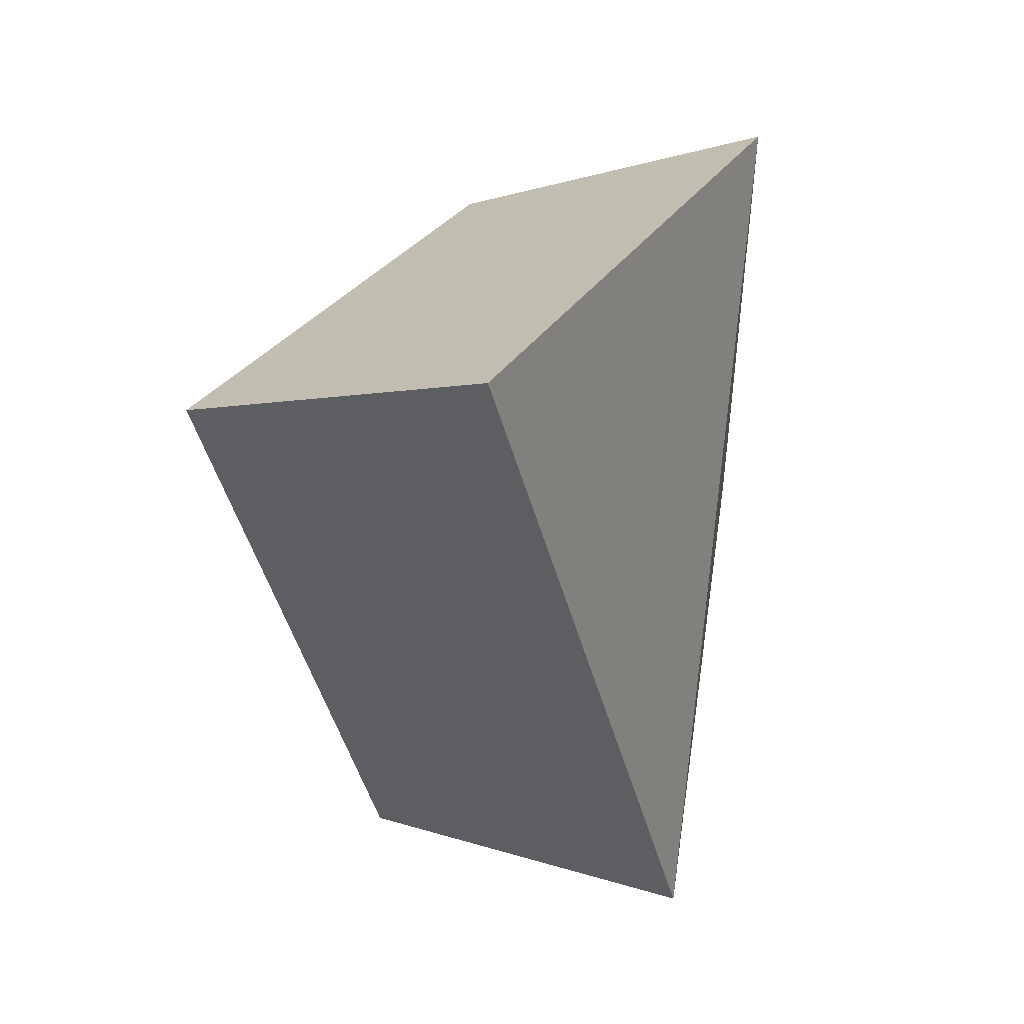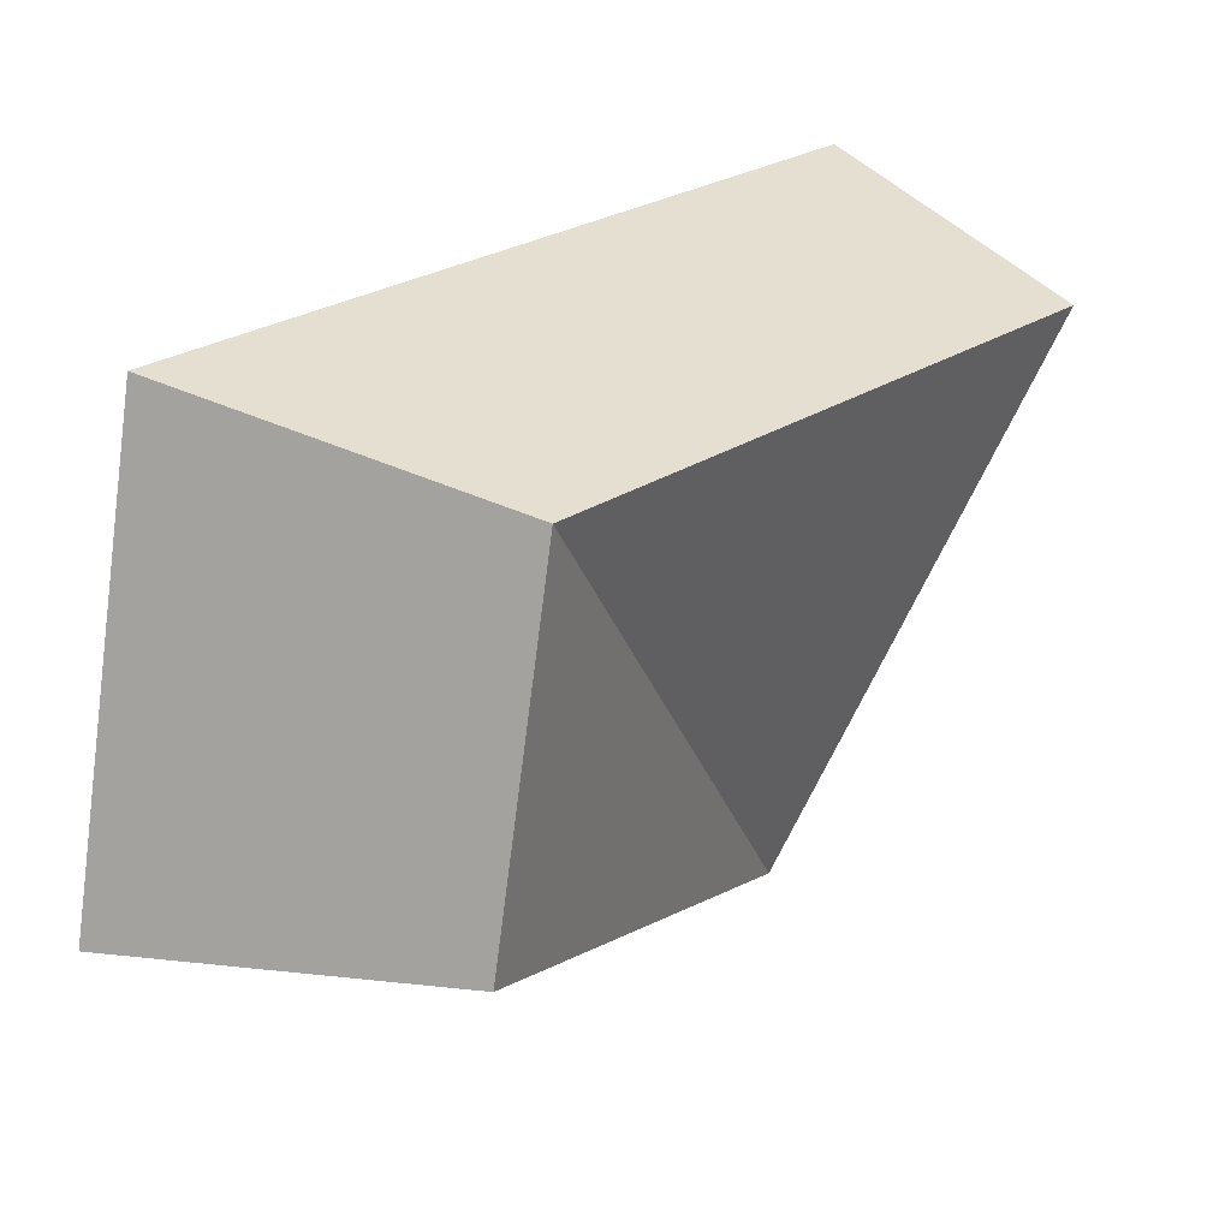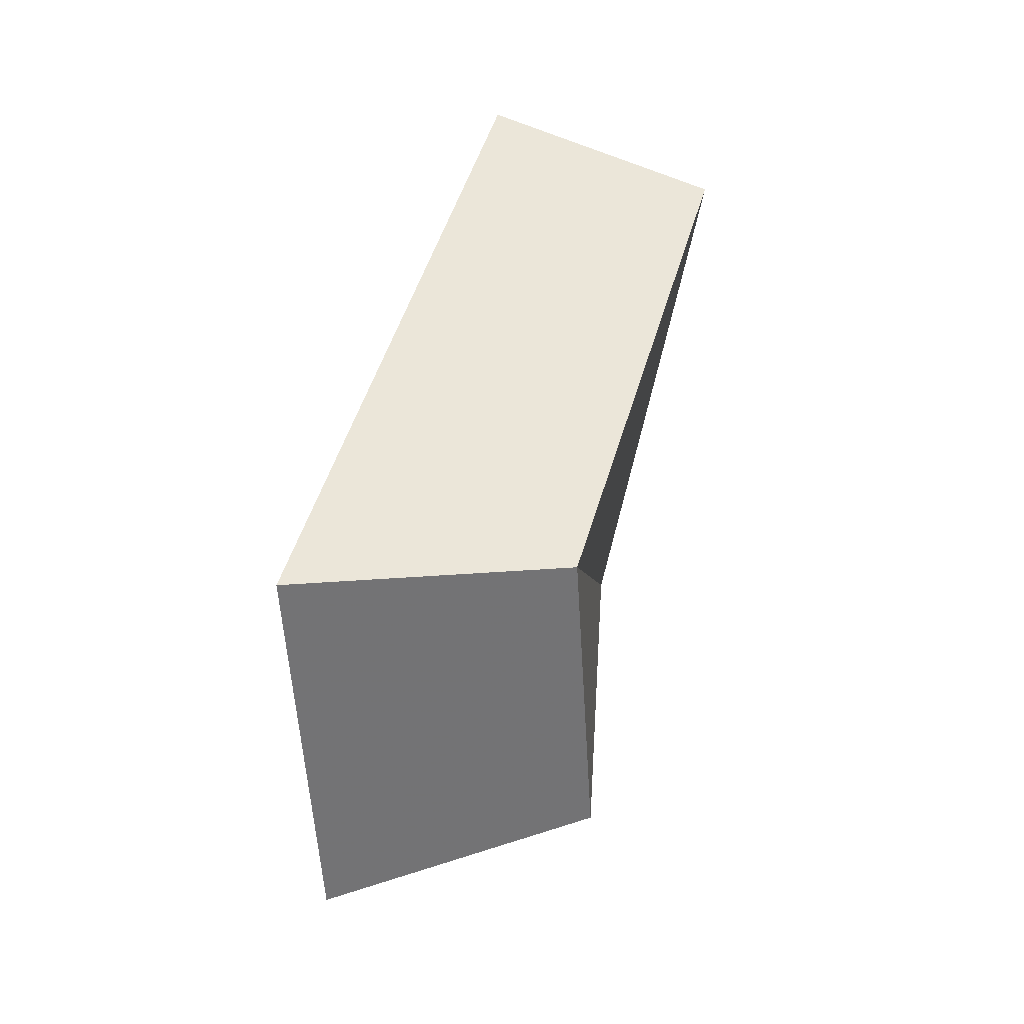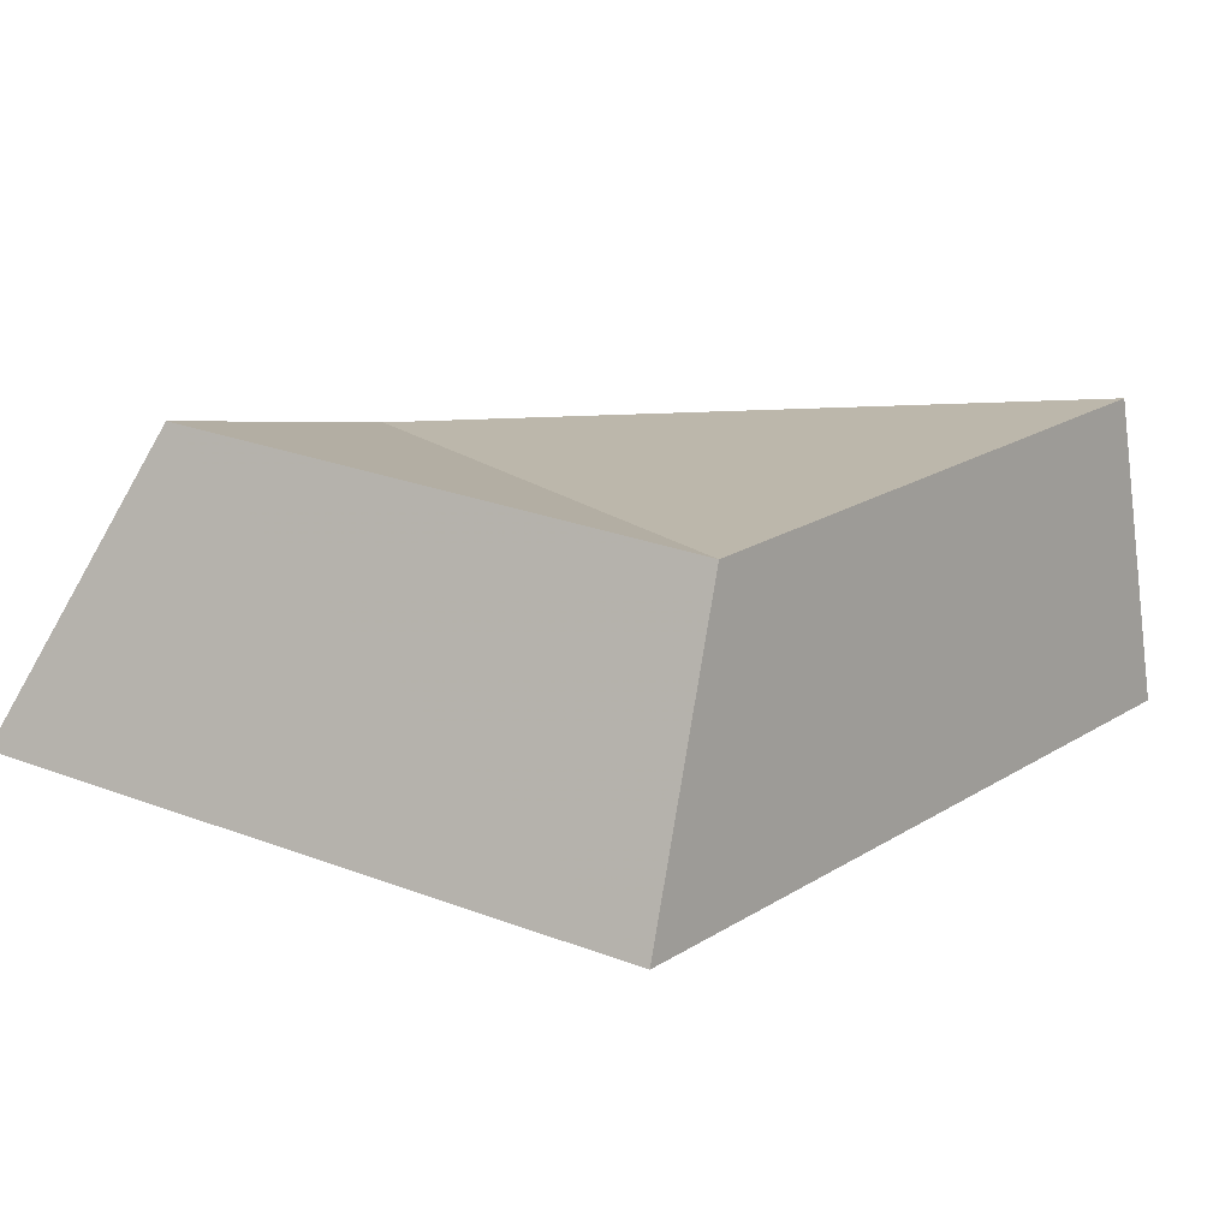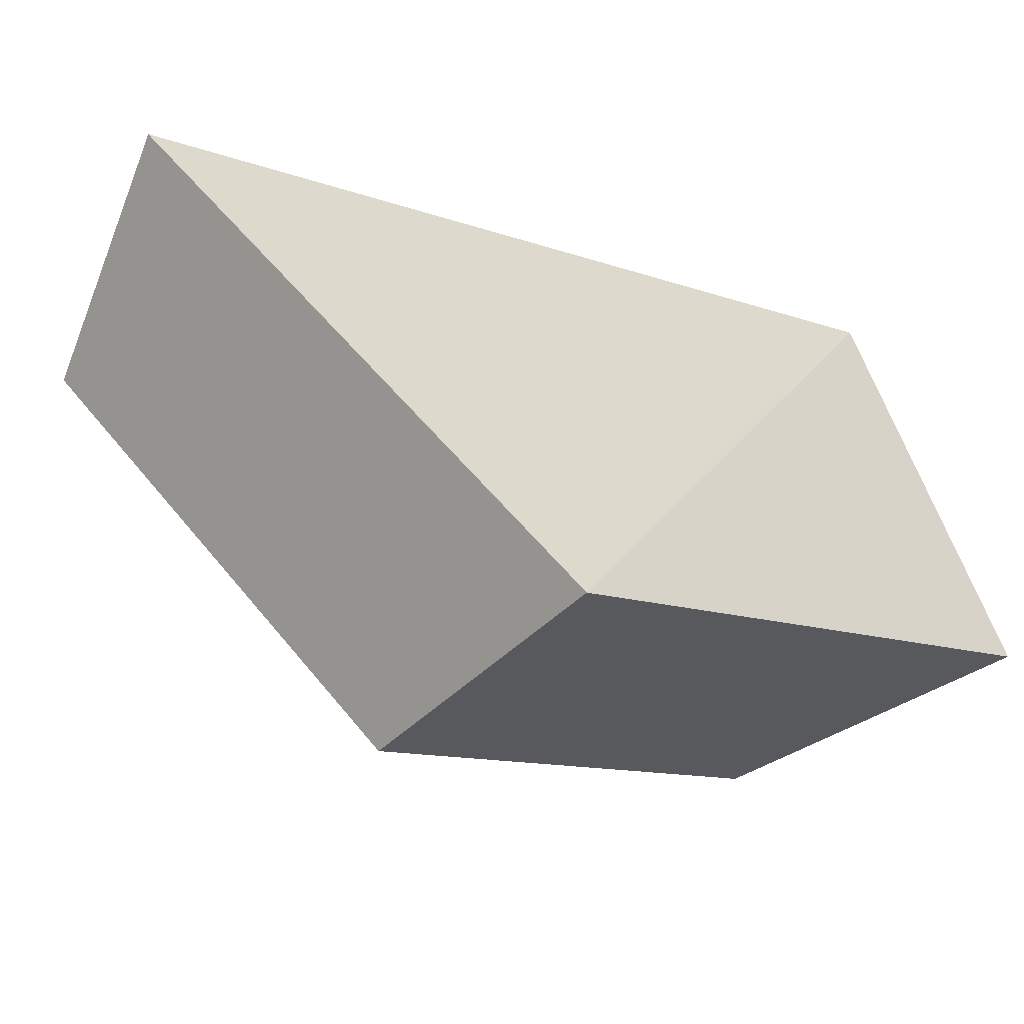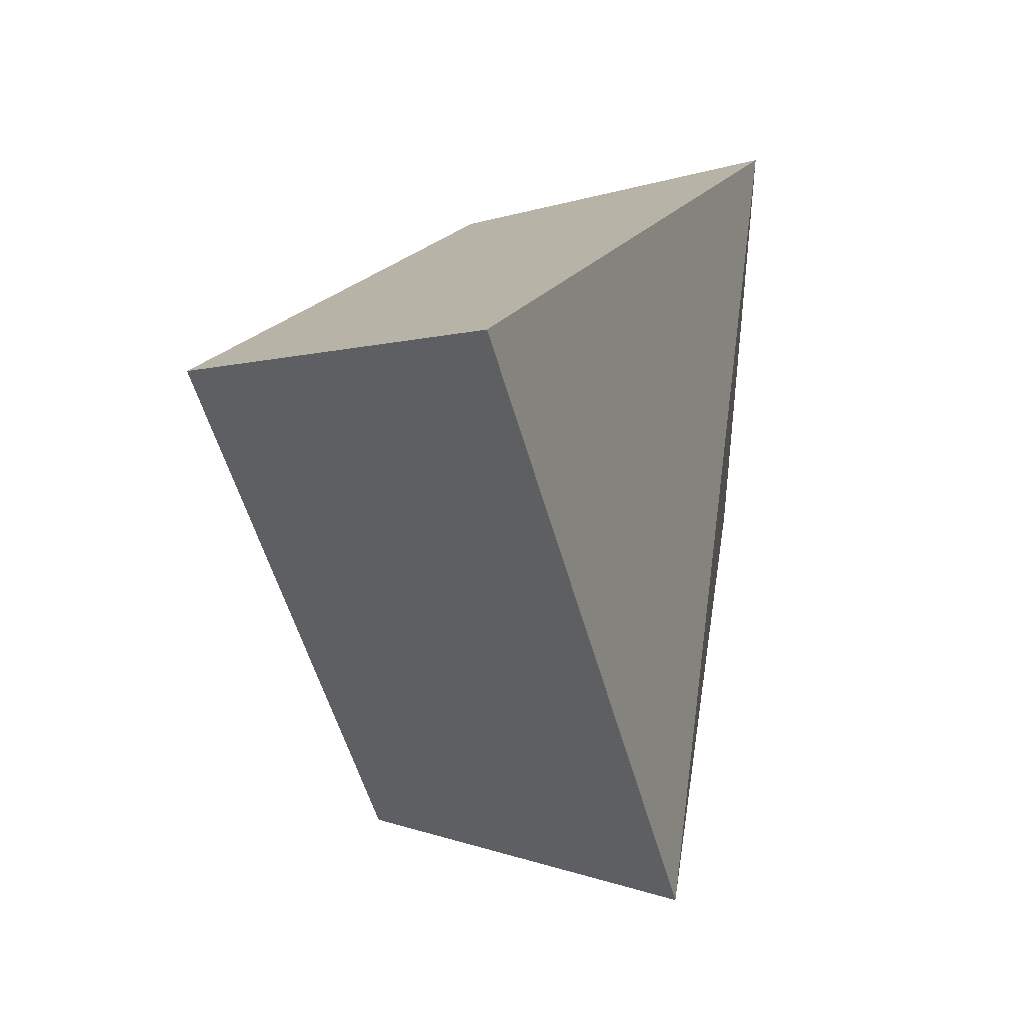
<metadata>
{"format":"obj","ext":"obj","renderer":"f3d","projection":"perspective","resolution":1024,"background":"white","views":[{"elev":7.2,"azim":-175.3,"up":"+Z"},{"elev":42.5,"azim":26.2,"up":"+Z"},{"elev":-28.5,"azim":-0.9,"up":"+Y"},{"elev":-76.4,"azim":78.5,"up":"+Z"},{"elev":-57.0,"azim":-130.7,"up":"+Z"},{"elev":2.2,"azim":-175.2,"up":"+Z"}]}
</metadata>
<code>
g shard_28_mesh
v 1.123 0.2148 -1.94
v 0.8915 -2.585 -0.1521
v 0.7191 -1.571 1.906
v 1.123 0.2148 -1.94
v 0.7191 -1.571 1.906
v 1.86 2.412 0.831
v -0.7339 0.2665 -2.407
v 0.1803 2.994 1.031
v -1.235 -1.95 2.365
v -1.021 -3.208 -0.1888
v 1.123 0.2148 -1.94
v 0.1803 2.994 1.031
v -0.7339 0.2665 -2.407
v 1.86 2.412 0.831
v -1.235 -1.95 2.365
v 0.7191 -1.571 1.906
v -1.021 -3.208 -0.1888
v 0.8915 -2.585 -0.1521
v 0.8915 -2.585 -0.1521
v -0.7339 0.2665 -2.407
v 1.123 0.2148 -1.94
g shard_28_mesh_0
f 3 2 1
f 6 5 4
f 9 8 7
f 10 9 7
f 13 12 11
f 12 14 11
f 12 15 14
f 15 16 14
f 15 17 16
f 17 18 16
f 17 20 19
f 20 21 19

</code>
